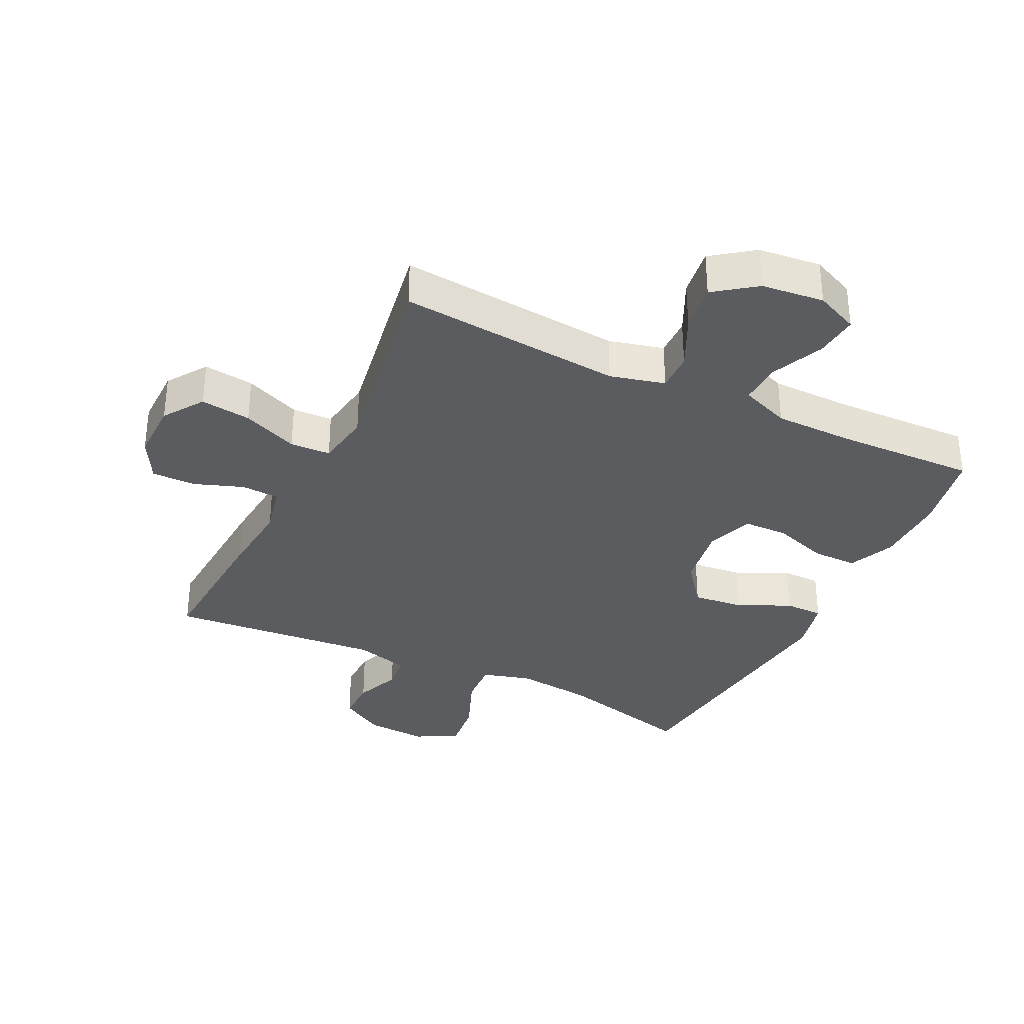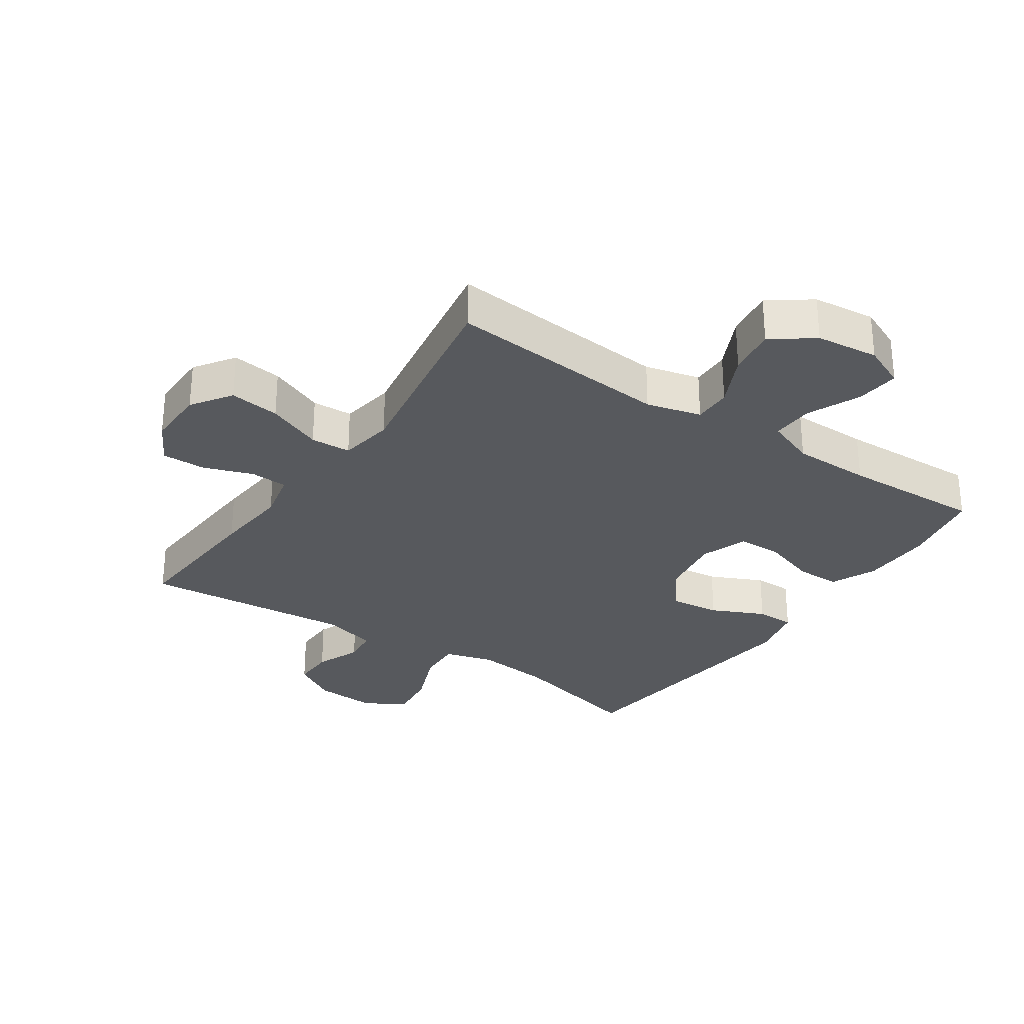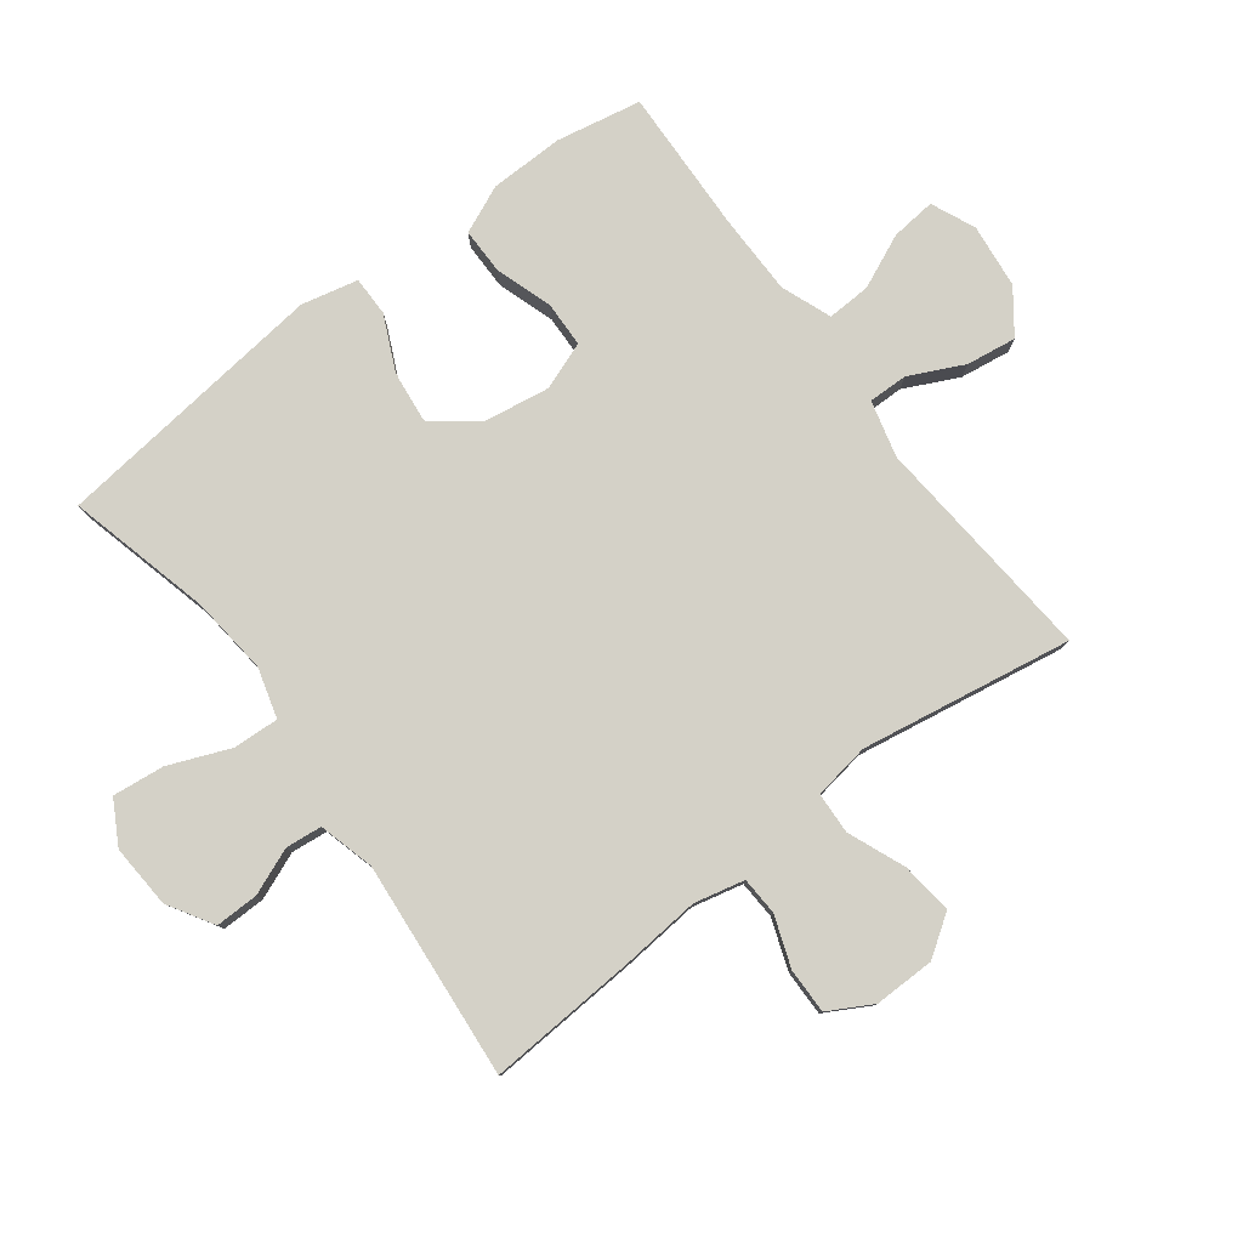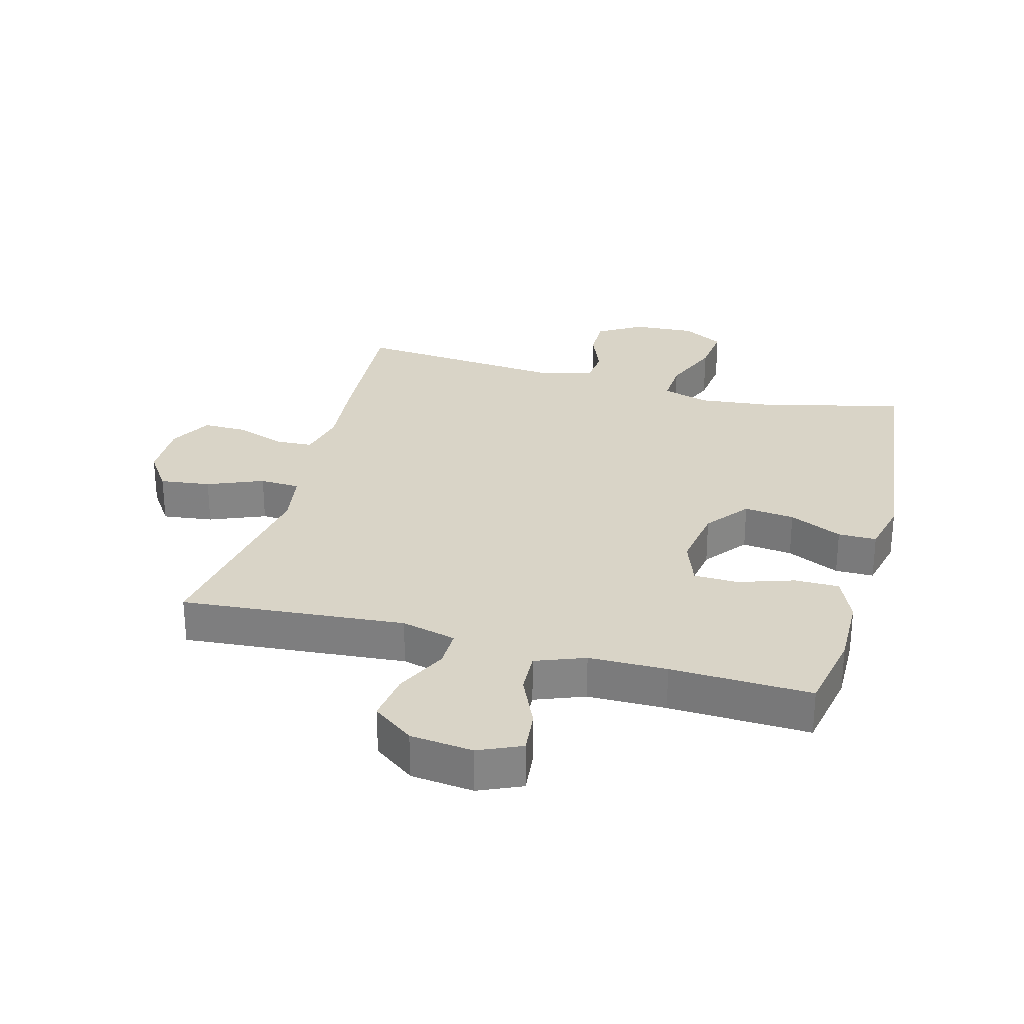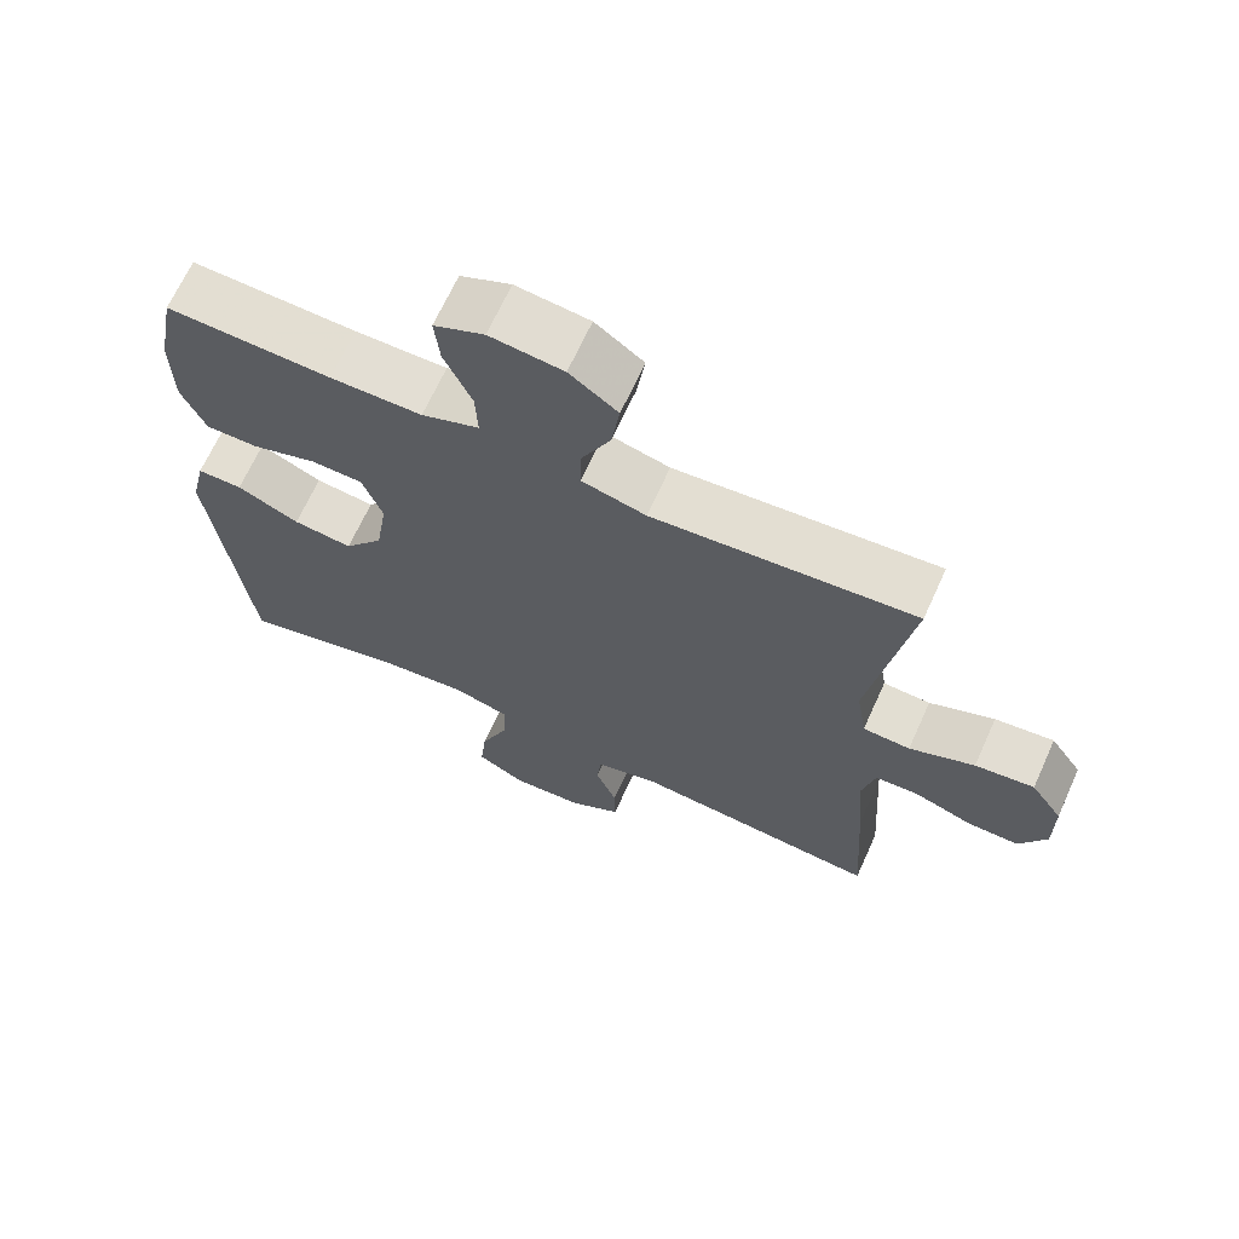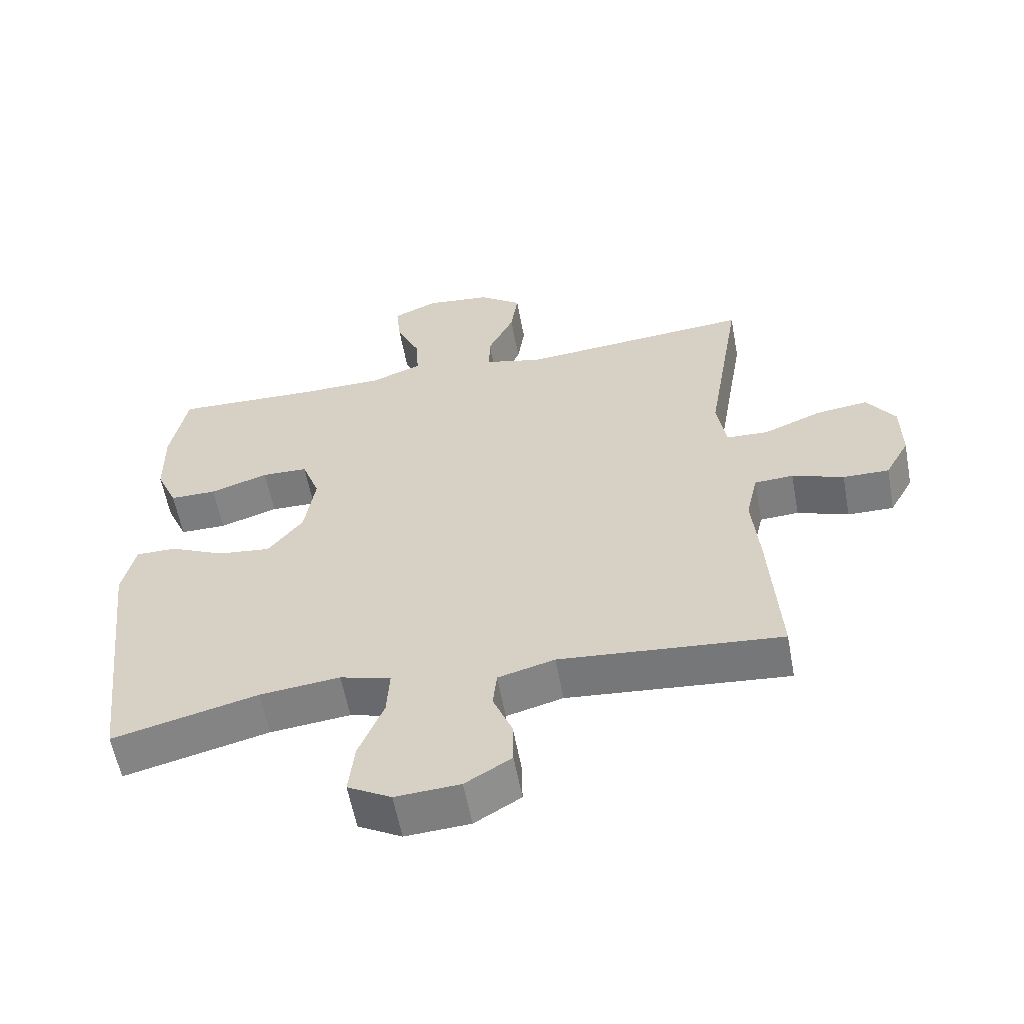
<metadata>
{"format":"obj","ext":"obj","renderer":"f3d","projection":"perspective","resolution":1024,"background":"white","views":[{"elev":-34.1,"azim":-26.0,"up":"+Y"},{"elev":-29.5,"azim":-34.2,"up":"+Y"},{"elev":79.8,"azim":-127.1,"up":"+Y"},{"elev":28.7,"azim":15.1,"up":"+Y"},{"elev":67.4,"azim":-155.6,"up":"+Z"},{"elev":-58.6,"azim":-169.5,"up":"+Z"}]}
</metadata>
<code>
v 0.5 0.07 -0.5
v 0.28 0.07 -0.445
v 0.158 0.07 -0.432
v 0.081 0.07 -0.454
v 0.085 0.07 -0.525
v 0.123 0.07 -0.619
v 0.132 0.07 -0.699
v 0.066 0.07 -0.736
v -0.032 0.07 -0.73
v -0.102 0.07 -0.688
v -0.101 0.07 -0.621
v -0.072 0.07 -0.549
v -0.078 0.07 -0.493
v -0.164 0.07 -0.47
v -0.5 0.07 -0.5
v -0.485 0.07 -0.266
v -0.474 0.07 -0.146
v -0.492 0.07 -0.068
v -0.551 0.07 -0.065
v -0.629 0.07 -0.093
v -0.699 0.07 -0.094
v -0.736 0.07 -0.027
v -0.735 0.07 0.067
v -0.692 0.07 0.13
v -0.612 0.07 0.12
v -0.524 0.07 0.084
v -0.46 0.07 0.087
v -0.446 0.07 0.174
v -0.5 0.07 0.5
v -0.145 0.07 0.47
v -0.058 0.07 0.492
v -0.059 0.07 0.553
v -0.099 0.07 0.636
v -0.11 0.07 0.713
v -0.045 0.07 0.761
v 0.054 0.07 0.772
v 0.122 0.07 0.742
v 0.115 0.07 0.673
v 0.078 0.07 0.59
v 0.075 0.07 0.523
v 0.153 0.07 0.493
v 0.277 0.07 0.492
v 0.5 0.07 0.5
v 0.525 0.07 0.369
v 0.523 0.07 0.255
v 0.491 0.07 0.182
v 0.42 0.07 0.182
v 0.332 0.07 0.211
v 0.262 0.07 0.209
v 0.235 0.07 0.135
v 0.251 0.07 0.033
v 0.304 0.07 -0.035
v 0.384 0.07 -0.026
v 0.468 0.07 0.013
v 0.529 0.07 0.013
v 0.549 0.07 -0.074
v 0.5 0 -0.5
v 0.28 0 -0.445
v 0.158 0 -0.432
v 0.081 0 -0.454
v 0.085 0 -0.525
v 0.123 0 -0.619
v 0.132 0 -0.699
v 0.066 0 -0.736
v -0.032 0 -0.73
v -0.102 0 -0.688
v -0.101 0 -0.621
v -0.072 0 -0.549
v -0.078 0 -0.493
v -0.164 0 -0.47
v -0.5 0 -0.5
v -0.485 0 -0.266
v -0.474 0 -0.146
v -0.492 0 -0.068
v -0.551 0 -0.065
v -0.629 0 -0.093
v -0.699 0 -0.094
v -0.736 0 -0.027
v -0.735 0 0.067
v -0.692 0 0.13
v -0.612 0 0.12
v -0.524 0 0.084
v -0.46 0 0.087
v -0.446 0 0.174
v -0.5 0 0.5
v -0.145 0 0.47
v -0.058 0 0.492
v -0.059 0 0.553
v -0.099 0 0.636
v -0.11 0 0.713
v -0.045 0 0.761
v 0.054 0 0.772
v 0.122 0 0.742
v 0.115 0 0.673
v 0.078 0 0.59
v 0.075 0 0.523
v 0.153 0 0.493
v 0.277 0 0.492
v 0.5 0 0.5
v 0.525 0 0.369
v 0.523 0 0.255
v 0.491 0 0.182
v 0.42 0 0.182
v 0.332 0 0.211
v 0.262 0 0.209
v 0.235 0 0.135
v 0.251 0 0.033
v 0.304 0 -0.035
v 0.384 0 -0.026
v 0.468 0 0.013
v 0.529 0 0.013
v 0.549 0 -0.074
f 56 1 2
f 55 56 2
f 54 55 2
f 53 54 2
f 52 53 2 3
f 51 52 3 4
f 50 51 4
f 46 47 48
f 45 46 48
f 44 45 48
f 43 44 48
f 42 43 48
f 41 42 48 49
f 40 41 49 50
f 37 38 39
f 36 37 39
f 35 36 39
f 34 35 39
f 33 34 39
f 32 33 39
f 31 32 39 40
f 40 50 4
f 31 40 4
f 30 31 4
f 24 25 26
f 23 24 26
f 22 23 26
f 21 22 26
f 20 21 26
f 19 20 26
f 18 19 26 27
f 17 18 27
f 14 15 16 17
f 17 27 28
f 14 17 28
f 13 14 28
f 10 11 12
f 9 10 12
f 8 9 12
f 7 8 12
f 6 7 12
f 5 6 12
f 5 12 13
f 28 29 30
f 13 28 30
f 5 13 30
f 4 5 30
f 58 57 112
f 58 112 111
f 58 111 110
f 58 110 109
f 59 58 109 108
f 60 59 108 107
f 60 107 106
f 104 103 102
f 104 102 101
f 104 101 100
f 104 100 99
f 104 99 98
f 105 104 98 97
f 106 105 97 96
f 95 94 93
f 95 93 92
f 95 92 91
f 95 91 90
f 95 90 89
f 95 89 88
f 96 95 88 87
f 60 106 96
f 60 96 87
f 60 87 86
f 82 81 80
f 82 80 79
f 82 79 78
f 82 78 77
f 82 77 76
f 82 76 75
f 83 82 75 74
f 83 74 73
f 73 72 71 70
f 84 83 73
f 84 73 70
f 84 70 69
f 68 67 66
f 68 66 65
f 68 65 64
f 68 64 63
f 68 63 62
f 68 62 61
f 69 68 61
f 86 85 84
f 86 84 69
f 86 69 61
f 86 61 60
f 1 57 58 2
f 2 58 59 3
f 3 59 60 4
f 4 60 61 5
f 5 61 62 6
f 6 62 63 7
f 7 63 64 8
f 8 64 65 9
f 9 65 66 10
f 10 66 67 11
f 11 67 68 12
f 12 68 69 13
f 13 69 70 14
f 14 70 71 15
f 15 71 72 16
f 16 72 73 17
f 17 73 74 18
f 18 74 75 19
f 19 75 76 20
f 20 76 77 21
f 21 77 78 22
f 22 78 79 23
f 23 79 80 24
f 24 80 81 25
f 25 81 82 26
f 26 82 83 27
f 27 83 84 28
f 28 84 85 29
f 29 85 86 30
f 30 86 87 31
f 31 87 88 32
f 32 88 89 33
f 33 89 90 34
f 34 90 91 35
f 35 91 92 36
f 36 92 93 37
f 37 93 94 38
f 38 94 95 39
f 39 95 96 40
f 40 96 97 41
f 41 97 98 42
f 42 98 99 43
f 43 99 100 44
f 44 100 101 45
f 45 101 102 46
f 46 102 103 47
f 47 103 104 48
f 48 104 105 49
f 49 105 106 50
f 50 106 107 51
f 51 107 108 52
f 52 108 109 53
f 53 109 110 54
f 54 110 111 55
f 55 111 112 56
f 56 112 57 1

</code>
